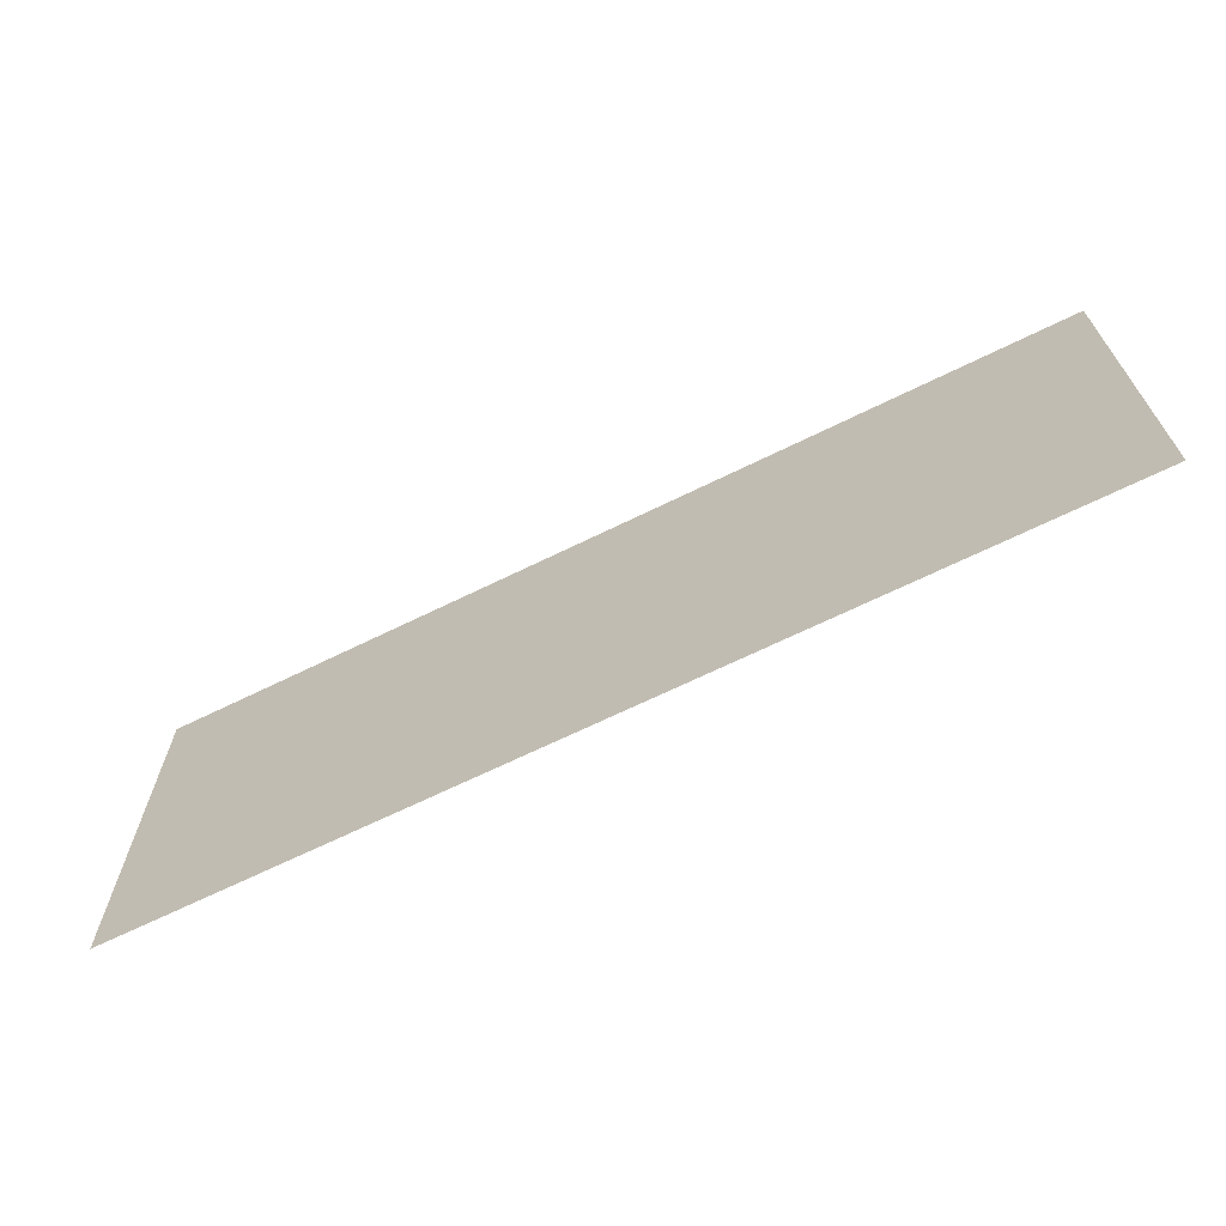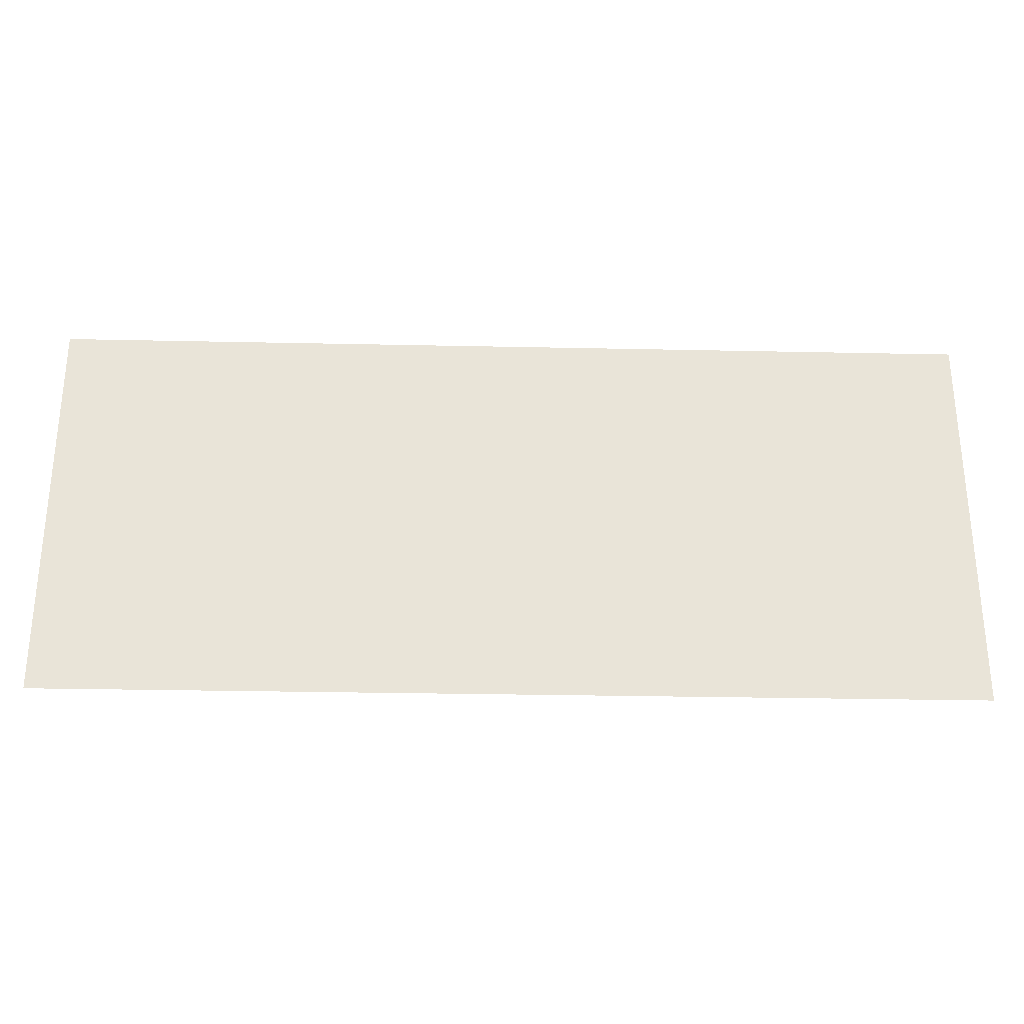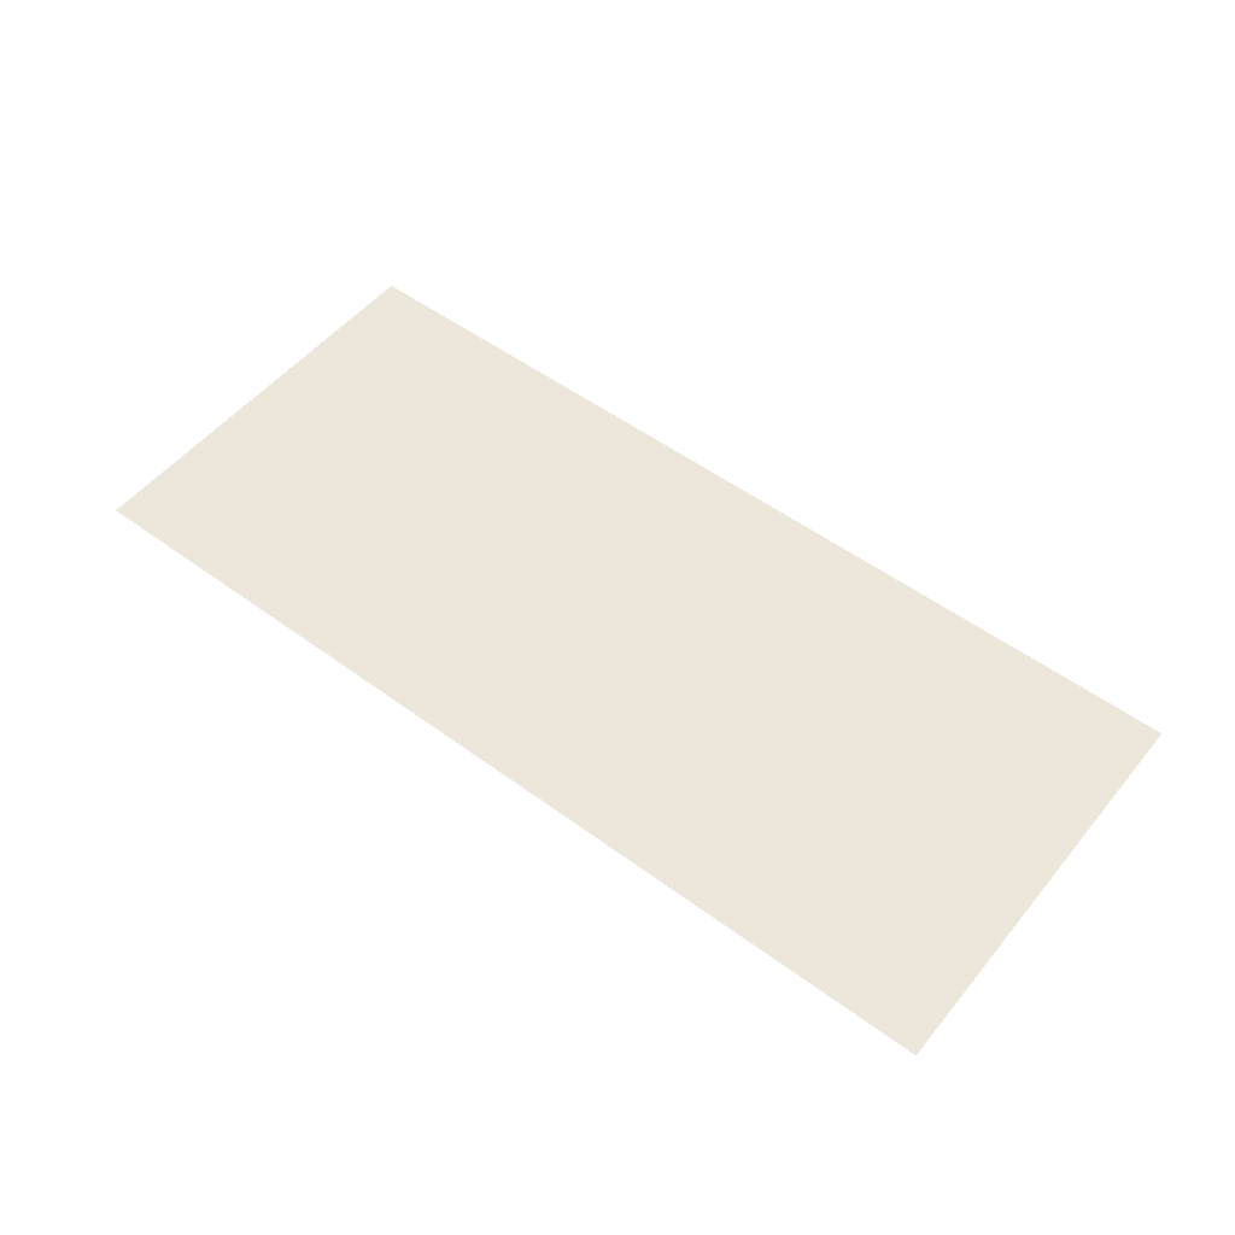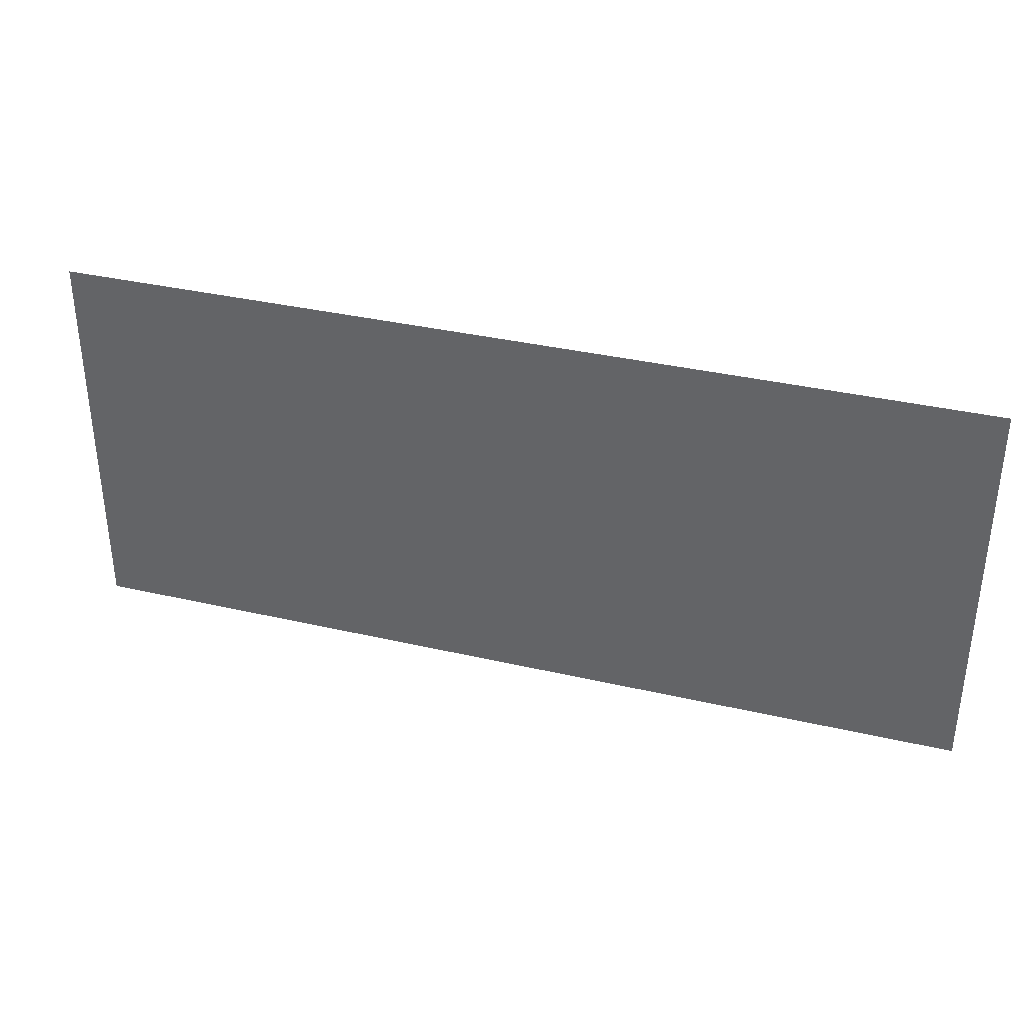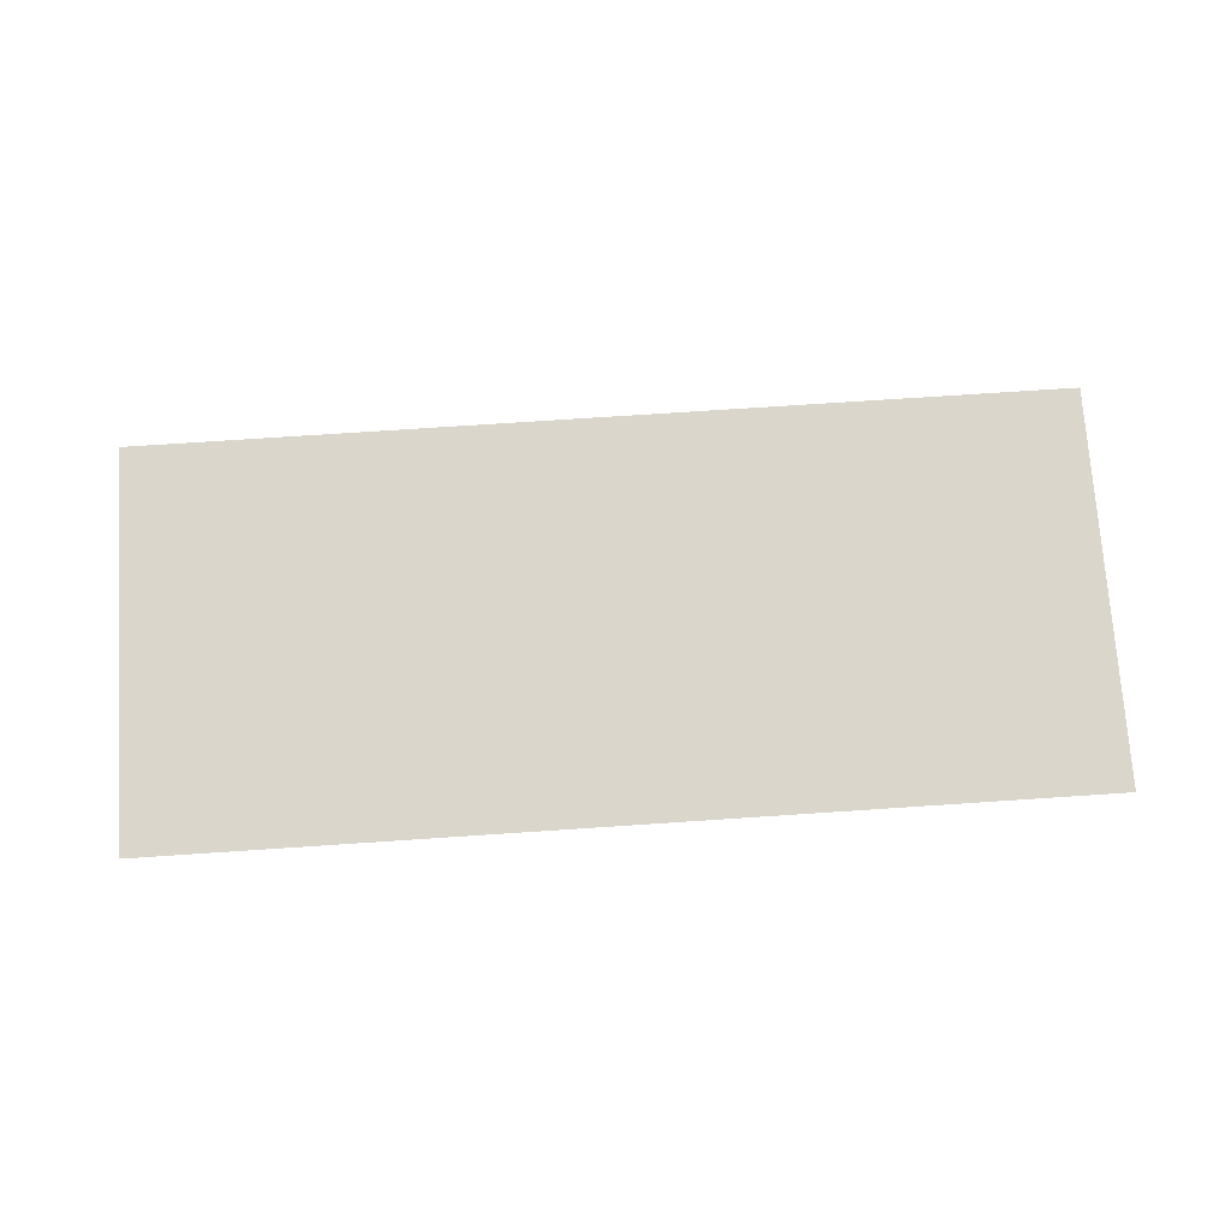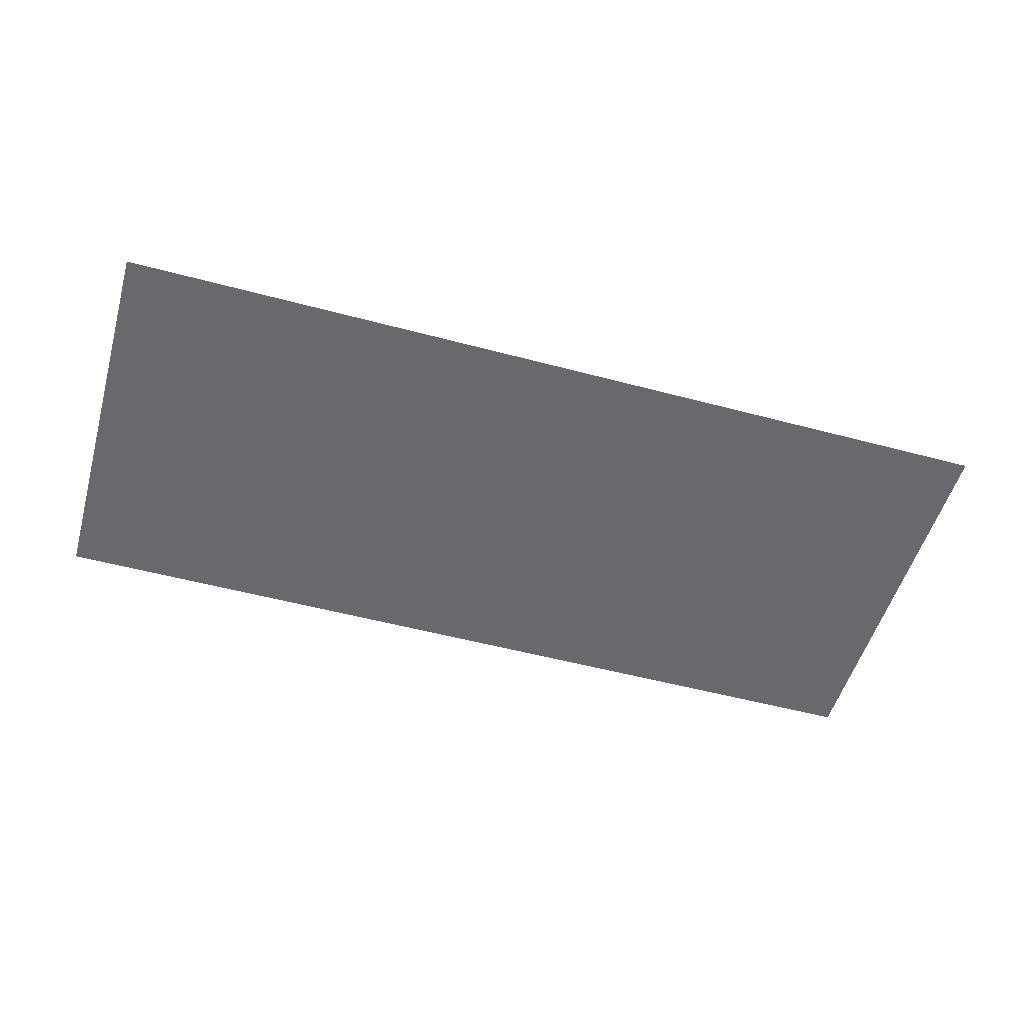
<metadata>
{"format":"obj","ext":"obj","renderer":"f3d","projection":"perspective","resolution":1024,"background":"white","views":[{"elev":-66.9,"azim":26.3,"up":"+Z"},{"elev":-29.1,"azim":-1.8,"up":"+Z"},{"elev":52.6,"azim":38.3,"up":"+Y"},{"elev":35.7,"azim":-163.0,"up":"+Z"},{"elev":73.8,"azim":176.2,"up":"+Y"},{"elev":-52.7,"azim":-16.0,"up":"+Y"}]}
</metadata>
<code>
o BT_1_1/BT_1/mesh1/mesh1-geometry#mesh1-geometry
v 0.7406 -0.4439 0.3017
v -0.6958 -0.4439 -0.316
v -0.6958 -0.4439 0.3017
v 0.7406 -0.4439 -0.316
f 1 2 3
f 2 1 4
f 3 2 1
f 4 1 2

</code>
